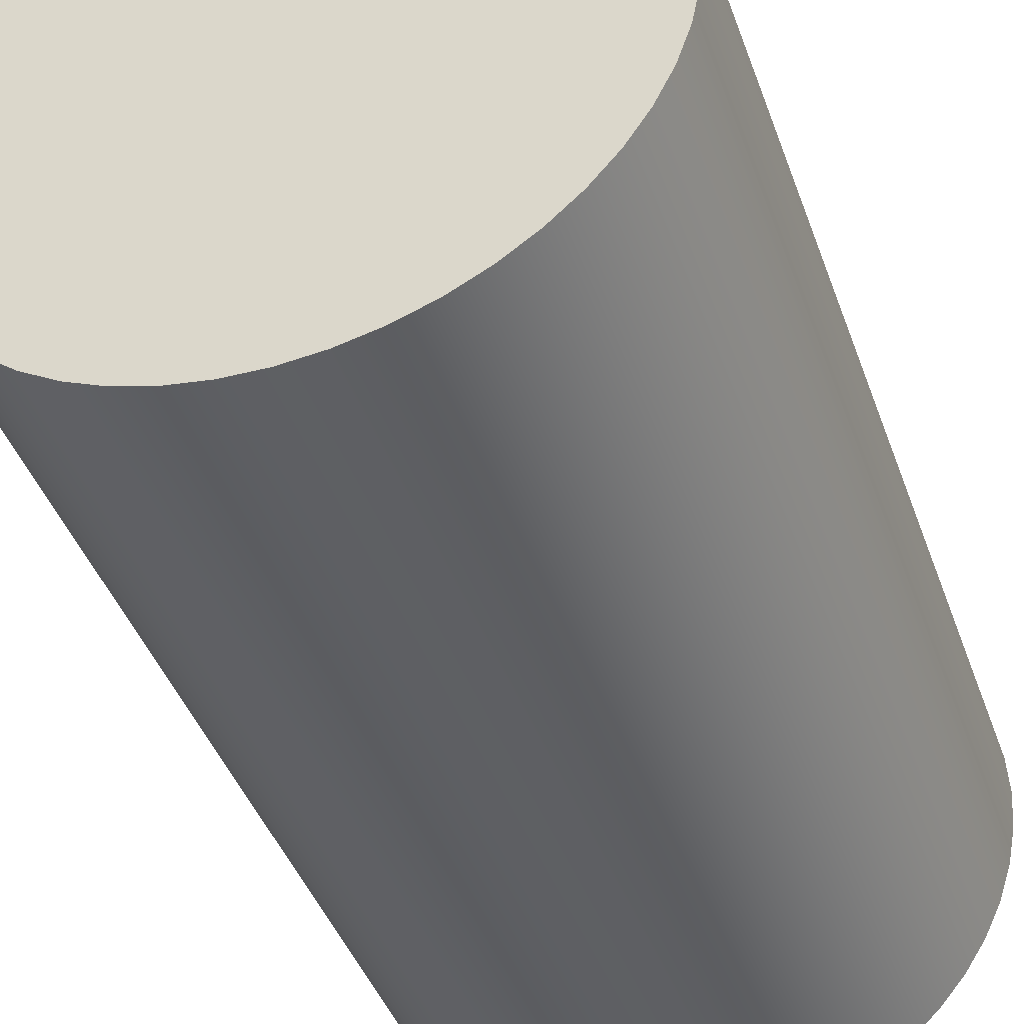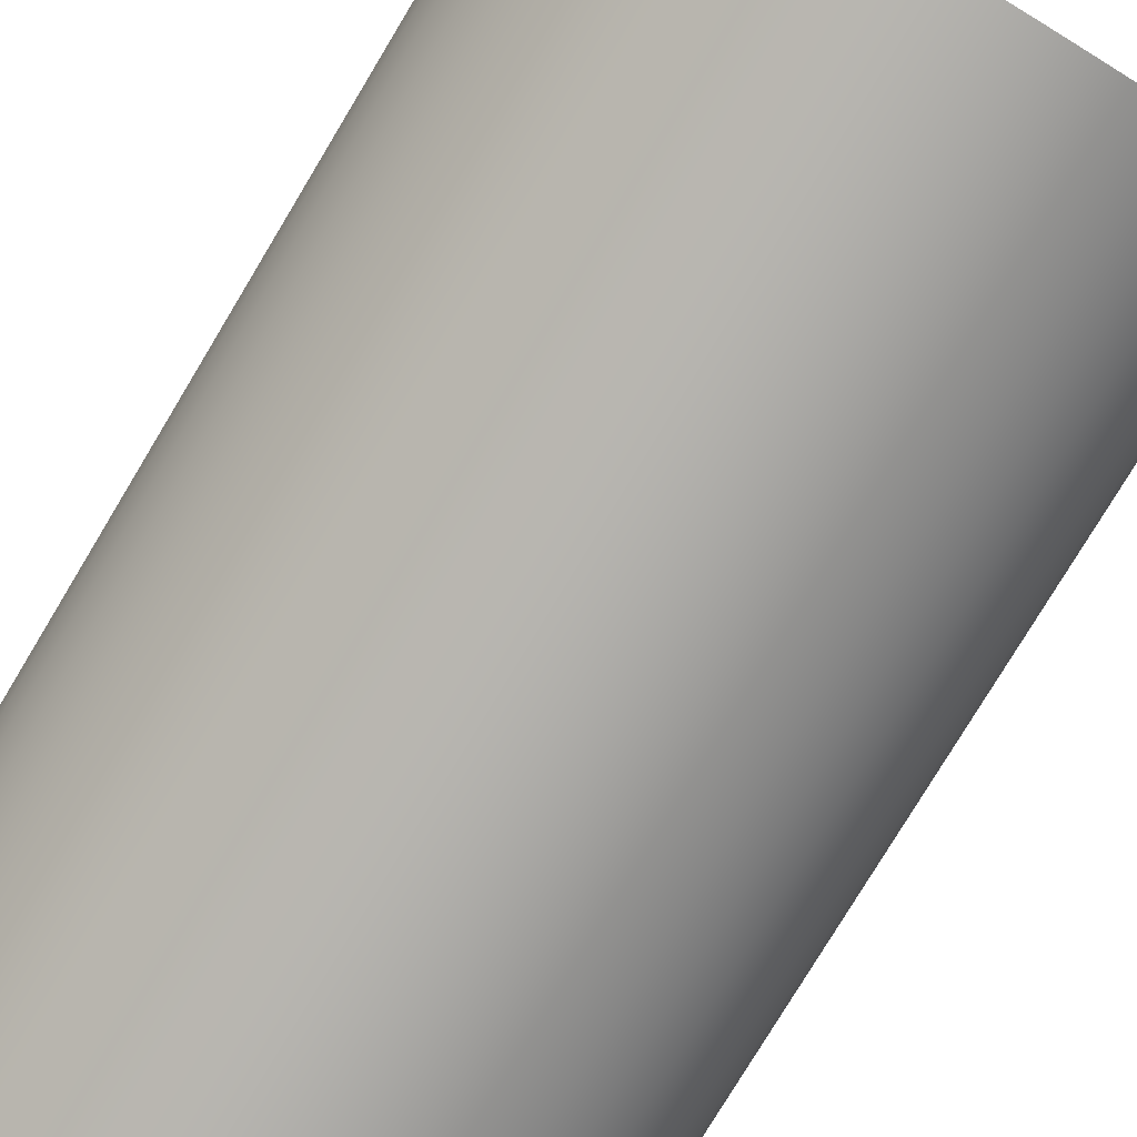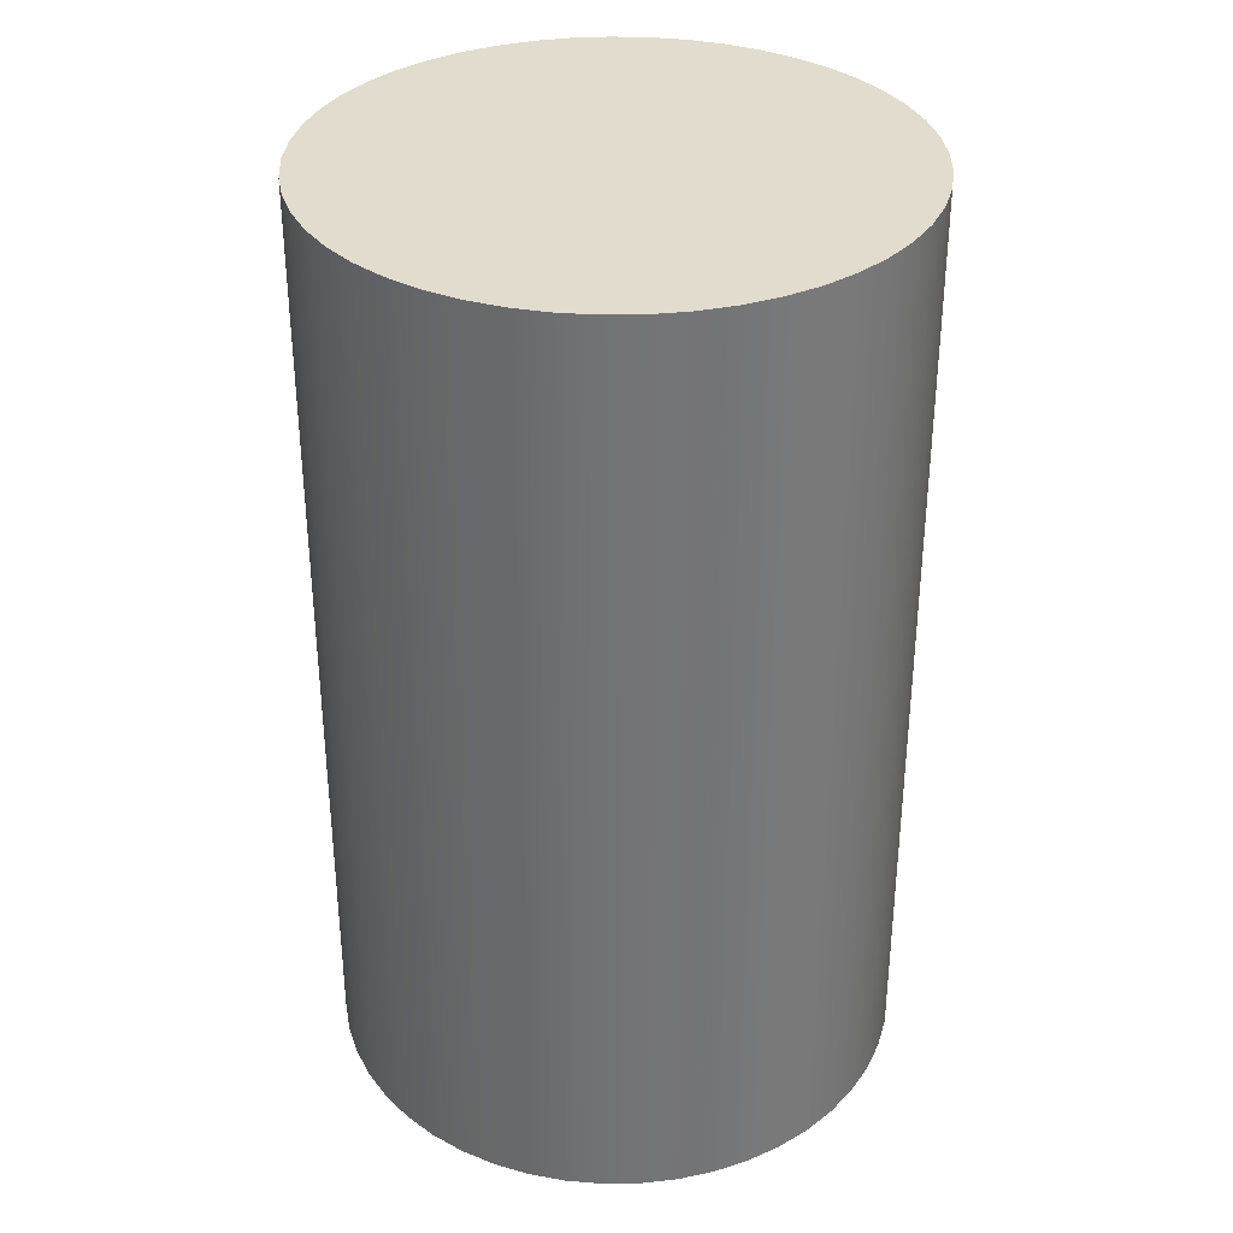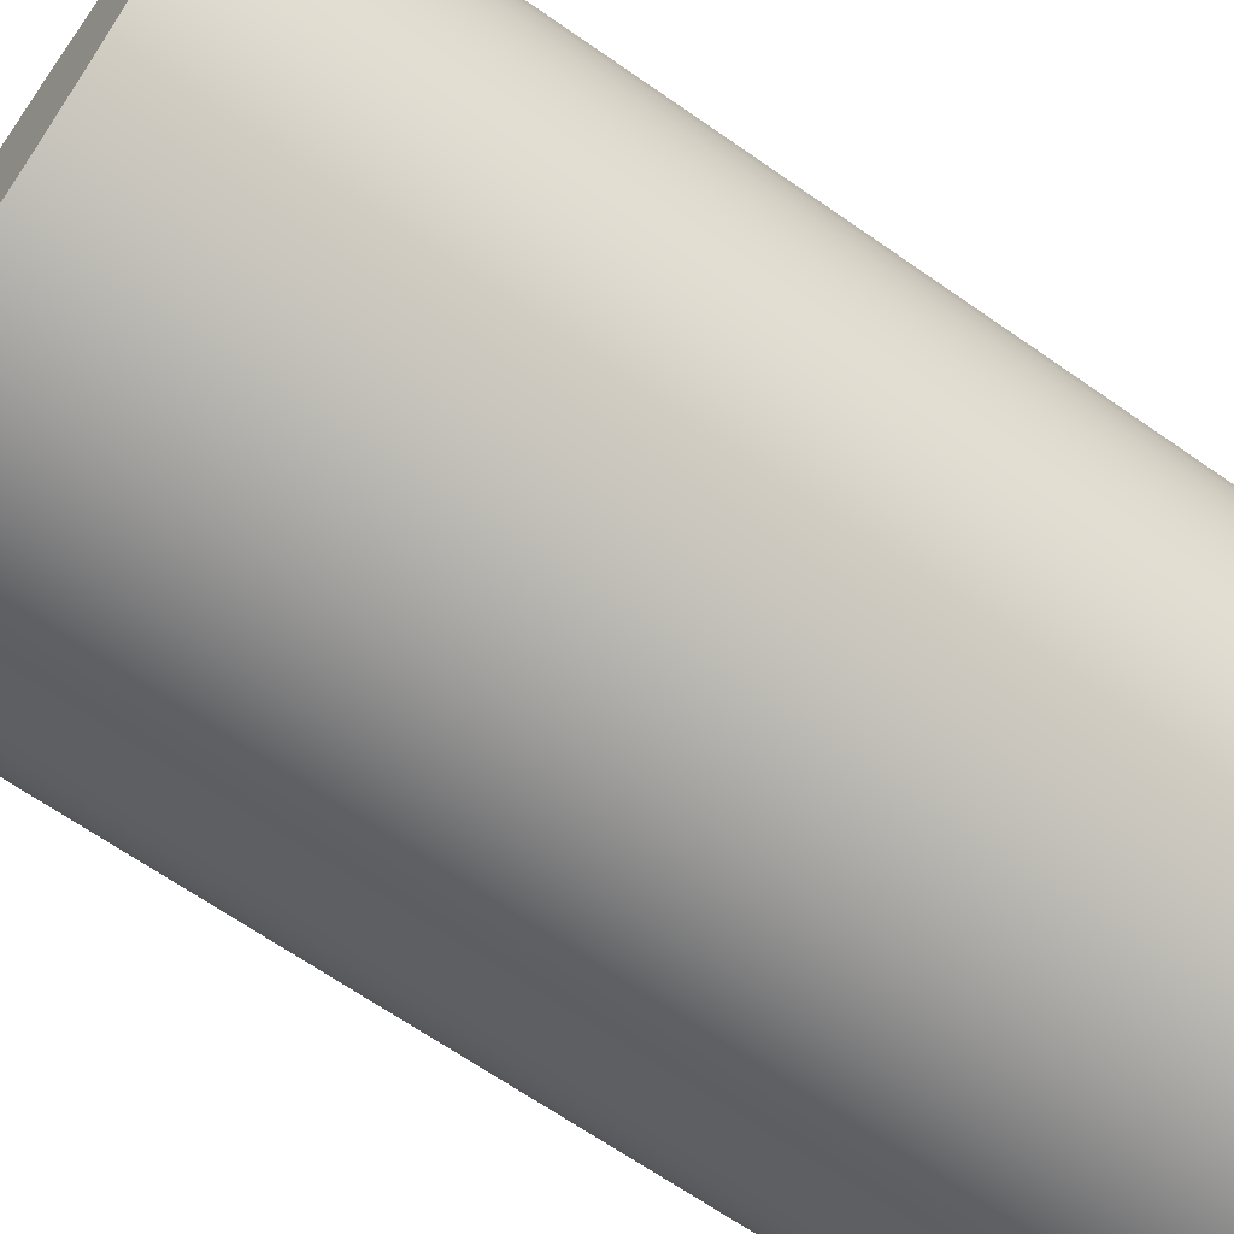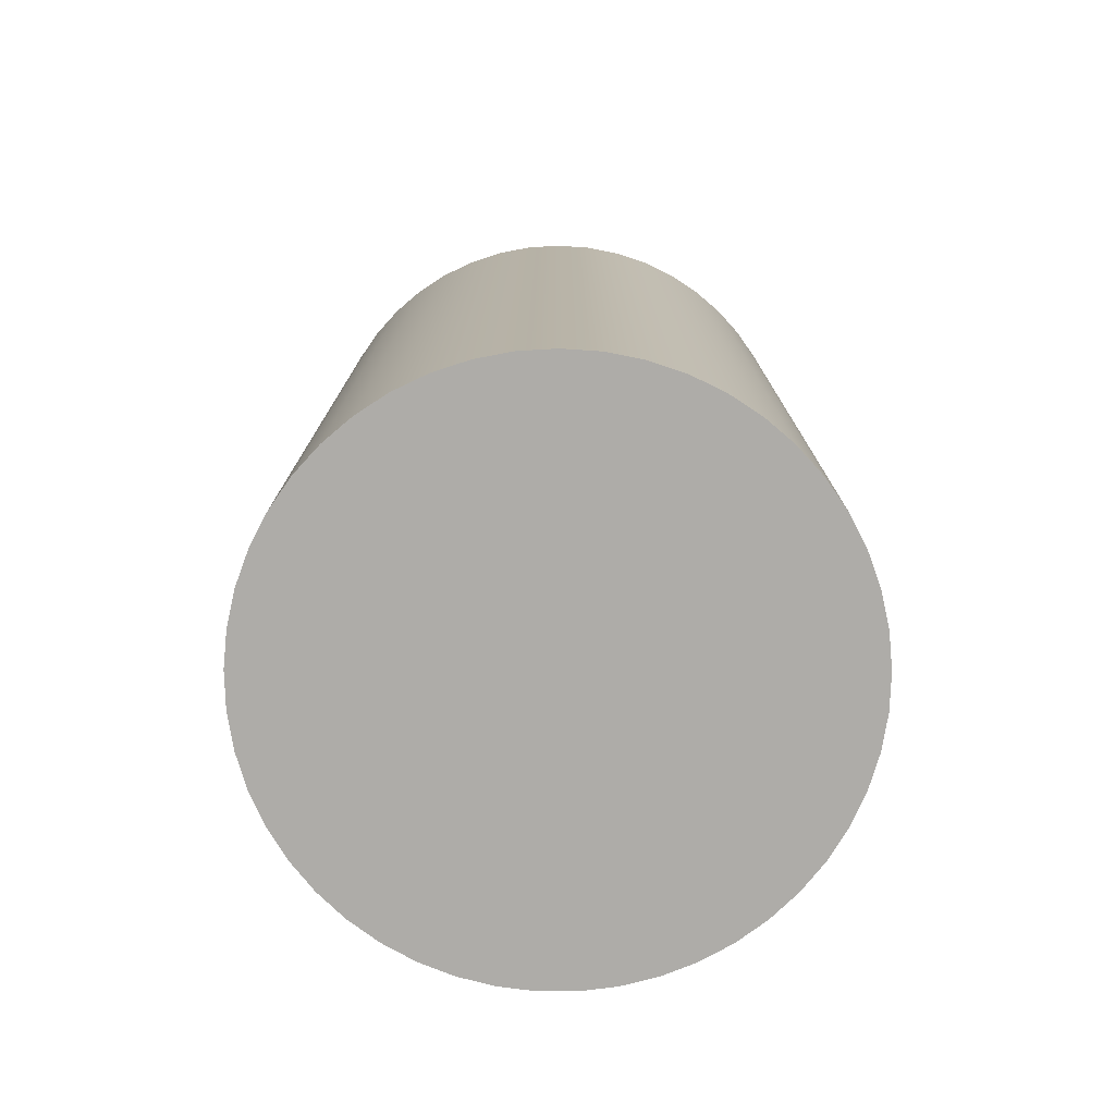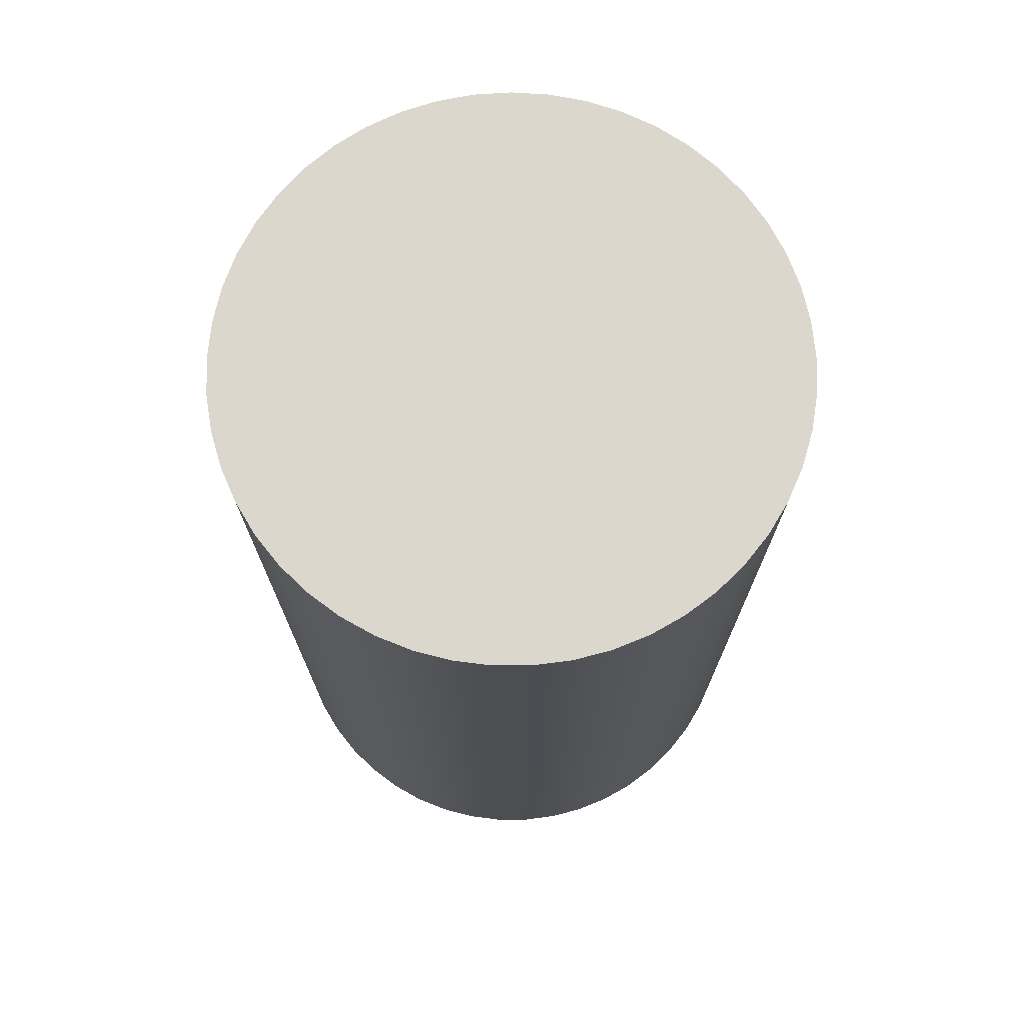
<metadata>
{"format":"obj","ext":"obj","renderer":"f3d","projection":"perspective","resolution":1024,"background":"white","views":[{"elev":-41.9,"azim":-161.3,"up":"+Z"},{"elev":-78.6,"azim":148.9,"up":"+Z"},{"elev":34.1,"azim":133.0,"up":"+Y"},{"elev":-66.8,"azim":55.0,"up":"+Z"},{"elev":-77.0,"azim":-9.3,"up":"+Y"},{"elev":73.2,"azim":-174.6,"up":"+Y"}]}
</metadata>
<code>
v -1.401 0.4 1.716e-16
v -1.39 0.4 -0.1792
v -1.355 0.4 -0.3554
v -1.299 0.4 -0.5258
v -1.221 0.4 -0.6876
v -1.123 0.4 -0.8381
v -1.007 0.4 -0.9748
v -0.8736 0.4 -1.096
v -0.7264 0.4 -1.198
v -0.5672 0.4 -1.281
v -0.3987 0.4 -1.343
v -0.2236 0.4 -1.383
v -0.04491 0.4 -1.4
v 0.1345 0.4 -1.395
v 0.3118 0.4 -1.366
v 0.4839 0.4 -1.315
v 0.6481 0.4 -1.242
v 0.8017 0.4 -1.149
v 0.942 0.4 -1.037
v 1.067 0.4 -0.9083
v 1.174 0.4 -0.7644
v 1.262 0.4 -0.608
v 1.33 0.4 -0.4415
v 1.375 0.4 -0.2679
v 1.398 0.4 -0.08978
v 1.398 0.4 0.08978
v 1.375 0.4 0.2679
v 1.33 0.4 0.4415
v 1.262 0.4 0.608
v 1.174 0.4 0.7644
v 1.067 0.4 0.9083
v 0.942 0.4 1.037
v 0.8017 0.4 1.149
v 0.6481 0.4 1.242
v 0.4839 0.4 1.315
v 0.3118 0.4 1.366
v 0.1345 0.4 1.395
v -0.04491 0.4 1.4
v -0.2236 0.4 1.383
v -0.3987 0.4 1.343
v -0.5672 0.4 1.281
v -0.7264 0.4 1.198
v -0.8736 0.4 1.096
v -1.007 0.4 0.9748
v -1.123 0.4 0.8381
v -1.221 0.4 0.6876
v -1.299 0.4 0.5258
v -1.355 0.4 0.3554
v -1.39 0.4 0.1792
v -1.401 0.4 1.716e-16
v -1.39 0.4 0.1792
v -1.355 0.4 0.3554
v -1.299 0.4 0.5258
v -1.221 0.4 0.6876
v -1.123 0.4 0.8381
v -1.007 0.4 0.9748
v -0.8736 0.4 1.096
v -0.7264 0.4 1.198
v -0.5672 0.4 1.281
v -0.3987 0.4 1.343
v -0.2236 0.4 1.383
v -0.04491 0.4 1.4
v 0.1345 0.4 1.395
v 0.3118 0.4 1.366
v 0.4839 0.4 1.315
v 0.6481 0.4 1.242
v 0.8017 0.4 1.149
v 0.942 0.4 1.037
v 1.067 0.4 0.9083
v 1.174 0.4 0.7644
v 1.262 0.4 0.608
v 1.33 0.4 0.4415
v 1.375 0.4 0.2679
v 1.398 0.4 0.08978
v 1.398 0.4 -0.08978
v 1.375 0.4 -0.2679
v 1.33 0.4 -0.4415
v 1.262 0.4 -0.608
v 1.174 0.4 -0.7644
v 1.067 0.4 -0.9083
v 0.942 0.4 -1.037
v 0.8017 0.4 -1.149
v 0.6481 0.4 -1.242
v 0.4839 0.4 -1.315
v 0.3118 0.4 -1.366
v 0.1345 0.4 -1.395
v -0.04491 0.4 -1.4
v -0.2236 0.4 -1.383
v -0.3987 0.4 -1.343
v -0.5672 0.4 -1.281
v -0.7264 0.4 -1.198
v -0.8736 0.4 -1.096
v -1.007 0.4 -0.9748
v -1.123 0.4 -0.8381
v -1.221 0.4 -0.6876
v -1.299 0.4 -0.5258
v -1.355 0.4 -0.3554
v -1.39 0.4 -0.1792
v -1.401 5 1.716e-16
v -1.39 5 -0.1792
v -1.355 5 -0.3554
v -1.299 5 -0.5258
v -1.221 5 -0.6876
v -1.123 5 -0.8381
v -1.007 5 -0.9748
v -0.8736 5 -1.096
v -0.7264 5 -1.198
v -0.5672 5 -1.281
v -0.3987 5 -1.343
v -0.2236 5 -1.383
v -0.04491 5 -1.4
v 0.1345 5 -1.395
v 0.3118 5 -1.366
v 0.4839 5 -1.315
v 0.6481 5 -1.242
v 0.8017 5 -1.149
v 0.942 5 -1.037
v 1.067 5 -0.9083
v 1.174 5 -0.7644
v 1.262 5 -0.608
v 1.33 5 -0.4415
v 1.375 5 -0.2679
v 1.398 5 -0.08978
v 1.398 5 0.08978
v 1.375 5 0.2679
v 1.33 5 0.4415
v 1.262 5 0.608
v 1.174 5 0.7644
v 1.067 5 0.9083
v 0.942 5 1.037
v 0.8017 5 1.149
v 0.6481 5 1.242
v 0.4839 5 1.315
v 0.3118 5 1.366
v 0.1345 5 1.395
v -0.04491 5 1.4
v -0.2236 5 1.383
v -0.3987 5 1.343
v -0.5672 5 1.281
v -0.7264 5 1.198
v -0.8736 5 1.096
v -1.007 5 0.9748
v -1.123 5 0.8381
v -1.221 5 0.6876
v -1.299 5 0.5258
v -1.355 5 0.3554
v -1.39 5 0.1792
v -1.401 0.4 1.716e-16
v -1.401 5 1.716e-16
v -1.401 5 1.716e-16
v -1.39 5 0.1792
v -1.355 5 0.3554
v -1.299 5 0.5258
v -1.221 5 0.6876
v -1.123 5 0.8381
v -1.007 5 0.9748
v -0.8736 5 1.096
v -0.7264 5 1.198
v -0.5672 5 1.281
v -0.3987 5 1.343
v -0.2236 5 1.383
v -0.04491 5 1.4
v 0.1345 5 1.395
v 0.3118 5 1.366
v 0.4839 5 1.315
v 0.6481 5 1.242
v 0.8017 5 1.149
v 0.942 5 1.037
v 1.067 5 0.9083
v 1.174 5 0.7644
v 1.262 5 0.608
v 1.33 5 0.4415
v 1.375 5 0.2679
v 1.398 5 0.08978
v 1.398 5 -0.08978
v 1.375 5 -0.2679
v 1.33 5 -0.4415
v 1.262 5 -0.608
v 1.174 5 -0.7644
v 1.067 5 -0.9083
v 0.942 5 -1.037
v 0.8017 5 -1.149
v 0.6481 5 -1.242
v 0.4839 5 -1.315
v 0.3118 5 -1.366
v 0.1345 5 -1.395
v -0.04491 5 -1.4
v -0.2236 5 -1.383
v -0.3987 5 -1.343
v -0.5672 5 -1.281
v -0.7264 5 -1.198
v -0.8736 5 -1.096
v -1.007 5 -0.9748
v -1.123 5 -0.8381
v -1.221 5 -0.6876
v -1.299 5 -0.5258
v -1.355 5 -0.3554
v -1.39 5 -0.1792
g 01df351c-e29e-11ea-952d-54bf646e7e1f
f 1 2 49
f 49 2 48
f 48 2 3
f 48 3 47
f 47 3 4
f 47 4 46
f 46 4 5
f 46 5 45
f 45 5 6
f 45 6 44
f 44 6 7
f 44 7 43
f 43 7 8
f 43 8 42
f 42 8 9
f 42 9 41
f 41 9 10
f 41 10 40
f 40 10 11
f 40 11 39
f 39 11 12
f 39 12 38
f 38 12 13
f 38 13 37
f 37 13 14
f 37 14 36
f 36 14 15
f 36 15 35
f 35 15 16
f 35 16 34
f 34 16 17
f 34 17 33
f 33 17 18
f 33 18 32
f 32 18 19
f 32 19 31
f 31 19 20
f 31 20 30
f 30 20 21
f 30 21 29
f 29 21 22
f 29 22 28
f 28 22 23
f 28 23 27
f 27 23 24
f 27 24 26
f 26 24 25
g 01bdcf34-e29e-11ea-803e-54bf646e7e1f
f 51 147 50
f 50 147 149
f 148 99 98
f 98 99 100
f 98 100 97
f 97 100 101
f 97 101 96
f 96 101 102
f 96 102 95
f 95 102 103
f 95 103 94
f 94 103 104
f 94 104 93
f 93 104 105
f 93 105 92
f 92 105 106
f 92 106 91
f 91 106 107
f 91 107 90
f 90 107 108
f 90 108 89
f 89 108 109
f 89 109 88
f 88 109 110
f 88 110 87
f 87 110 111
f 87 111 86
f 86 111 112
f 86 112 85
f 85 112 113
f 85 113 84
f 84 113 114
f 84 114 83
f 83 114 115
f 83 115 82
f 82 115 116
f 82 116 81
f 81 116 117
f 81 117 80
f 80 117 118
f 80 118 79
f 79 118 119
f 79 119 78
f 78 119 120
f 78 120 77
f 77 120 121
f 77 121 76
f 76 121 122
f 76 122 75
f 75 122 123
f 75 123 74
f 74 123 124
f 74 124 73
f 73 124 125
f 73 125 72
f 72 125 126
f 72 126 71
f 71 126 127
f 71 127 70
f 70 127 128
f 70 128 69
f 69 128 129
f 69 129 68
f 68 129 130
f 68 130 67
f 67 130 131
f 67 131 66
f 66 131 132
f 66 132 65
f 65 132 133
f 65 133 64
f 64 133 134
f 64 134 63
f 63 134 135
f 63 135 62
f 62 135 136
f 62 136 61
f 61 136 137
f 61 137 60
f 60 137 138
f 60 138 59
f 59 138 139
f 59 139 58
f 58 139 140
f 58 140 57
f 57 140 141
f 57 141 56
f 56 141 142
f 56 142 55
f 55 142 143
f 55 143 54
f 54 143 144
f 54 144 53
f 53 144 145
f 53 145 52
f 52 145 146
f 52 146 51
f 51 146 147
g 01bdf642-e29e-11ea-bf40-54bf646e7e1f
f 198 150 172
f 172 150 151
f 172 151 152
f 152 153 172
f 172 153 171
f 171 153 154
f 171 154 170
f 170 154 155
f 170 155 169
f 169 155 156
f 169 156 168
f 168 156 157
f 168 157 167
f 167 157 158
f 167 158 166
f 166 158 159
f 166 159 165
f 165 159 160
f 165 160 164
f 164 160 161
f 164 161 163
f 163 161 162
f 173 177 172
f 172 177 178
f 172 178 179
f 177 173 176
f 176 173 174
f 176 174 175
f 179 180 172
f 172 180 181
f 172 181 182
f 182 183 172
f 172 183 184
f 172 184 185
f 185 186 172
f 172 186 187
f 172 187 188
f 188 189 172
f 172 189 190
f 172 190 191
f 191 192 172
f 172 192 193
f 172 193 194
f 194 195 172
f 172 195 196
f 172 196 197
f 197 198 172

</code>
